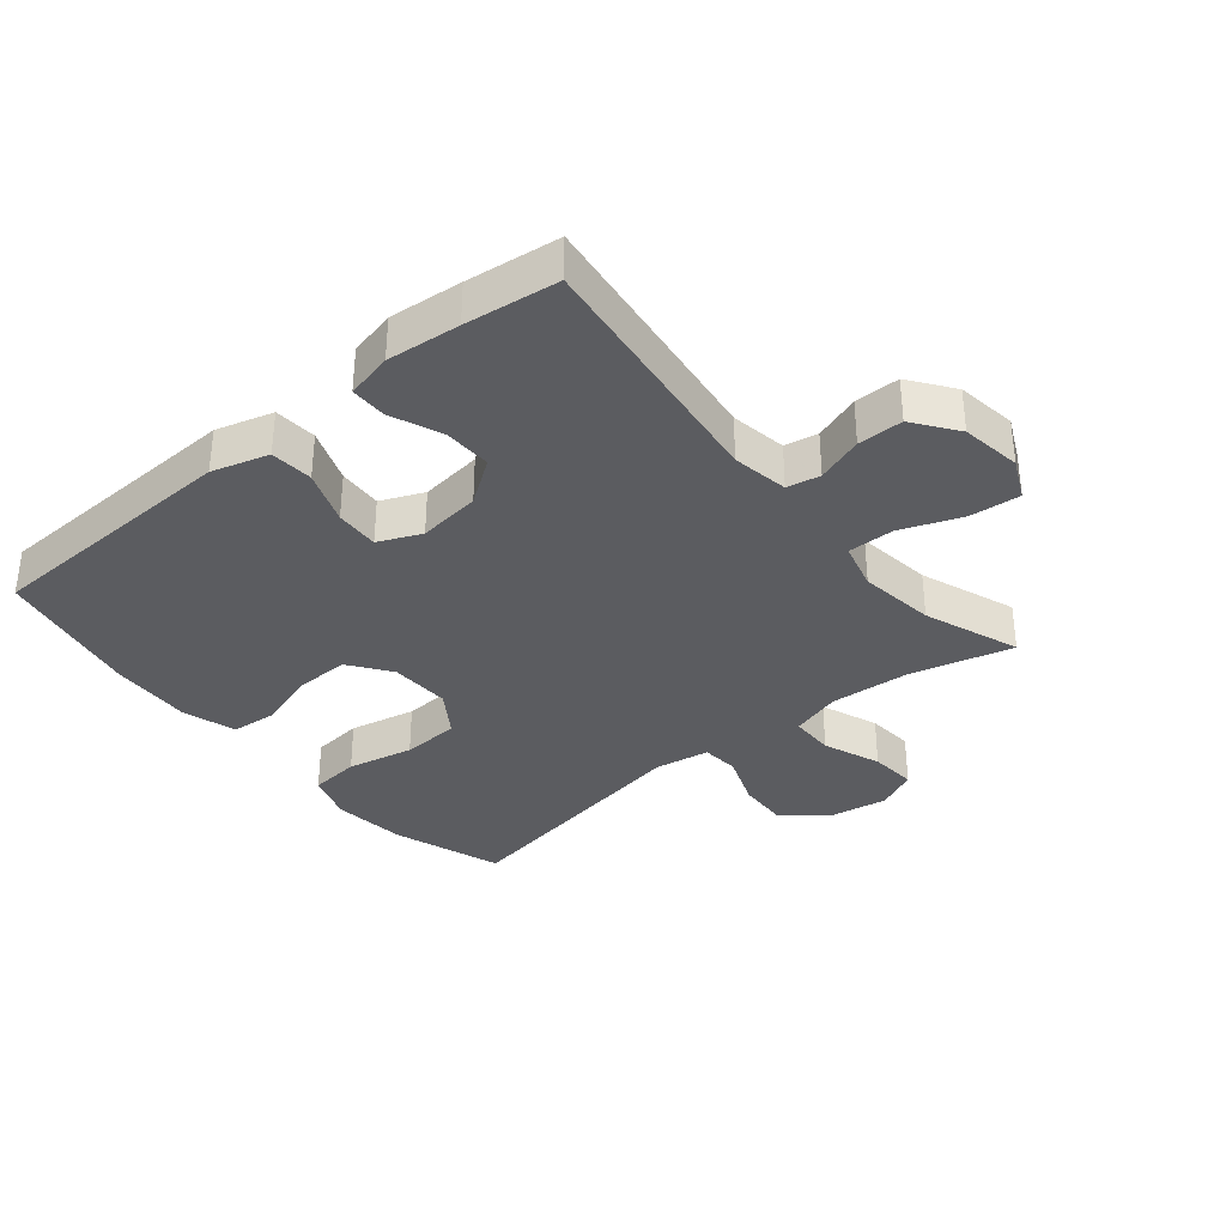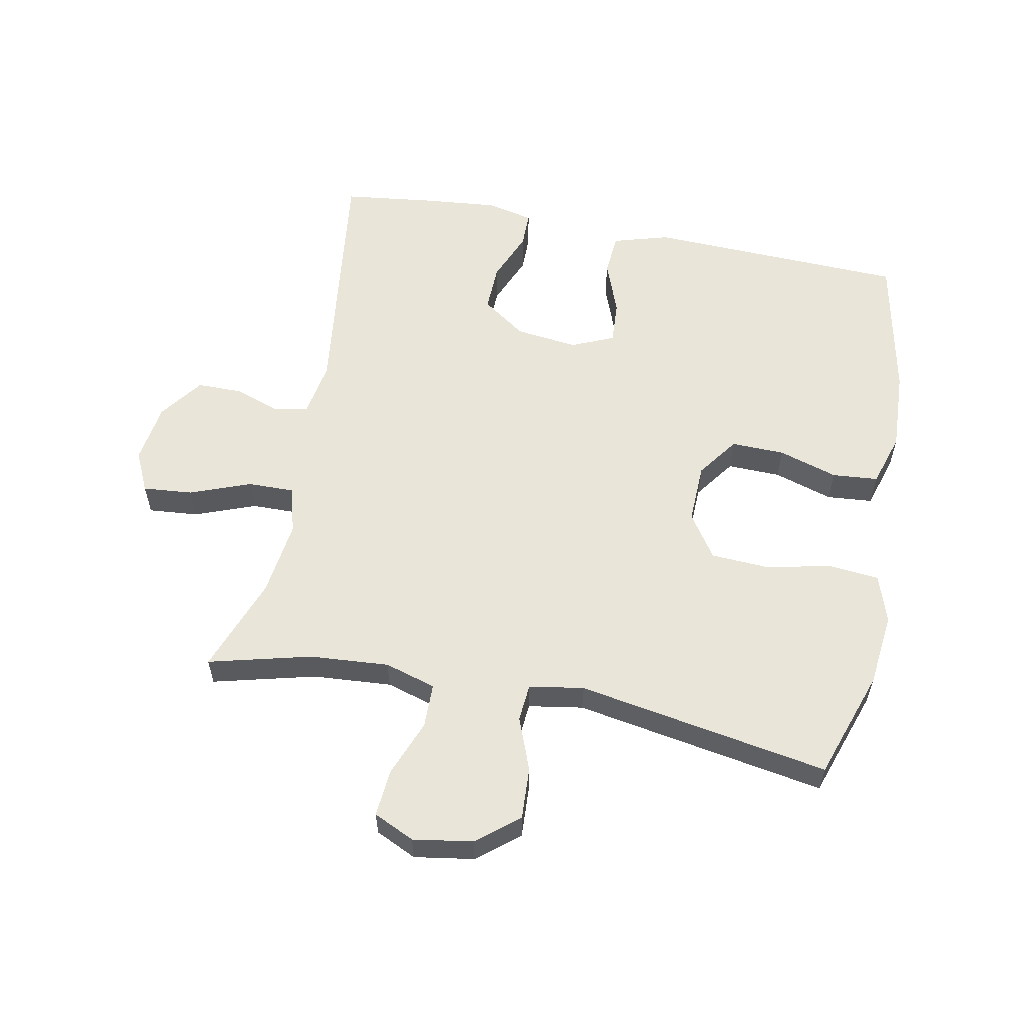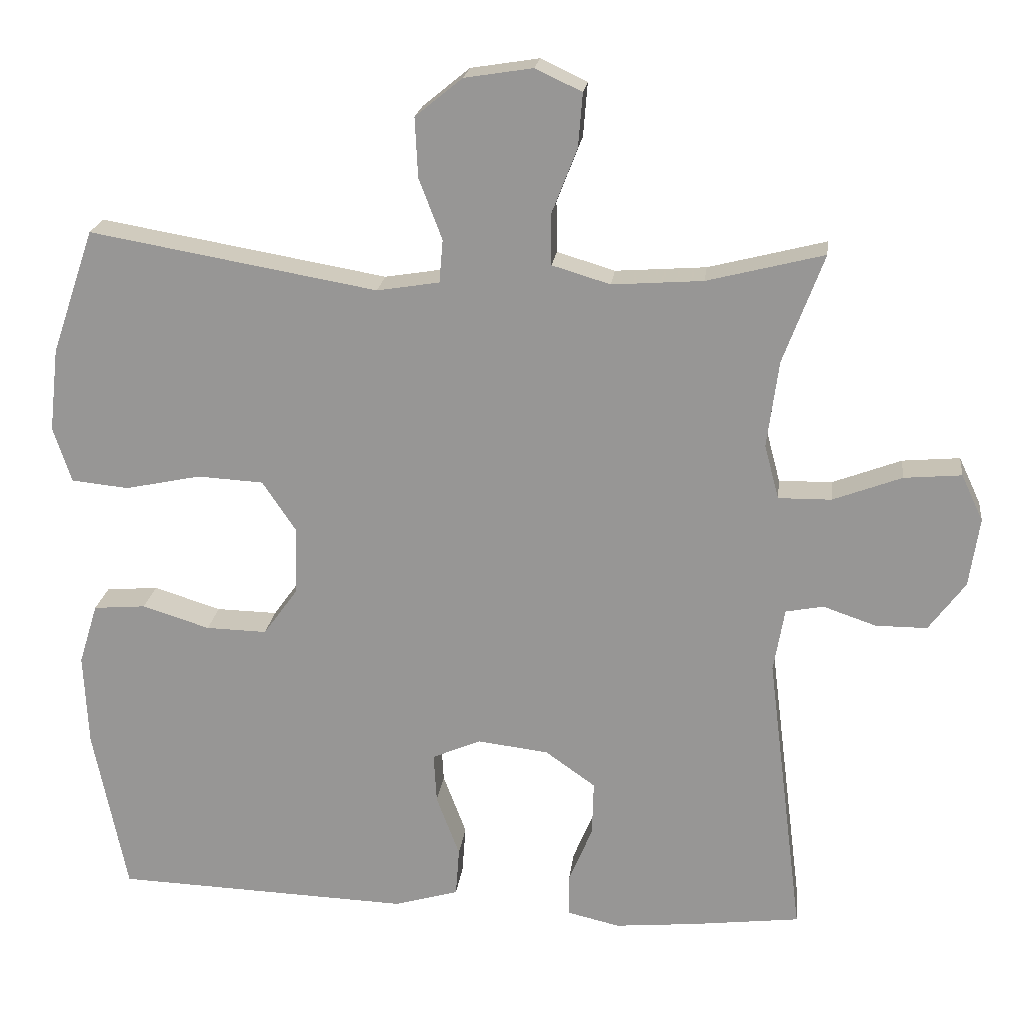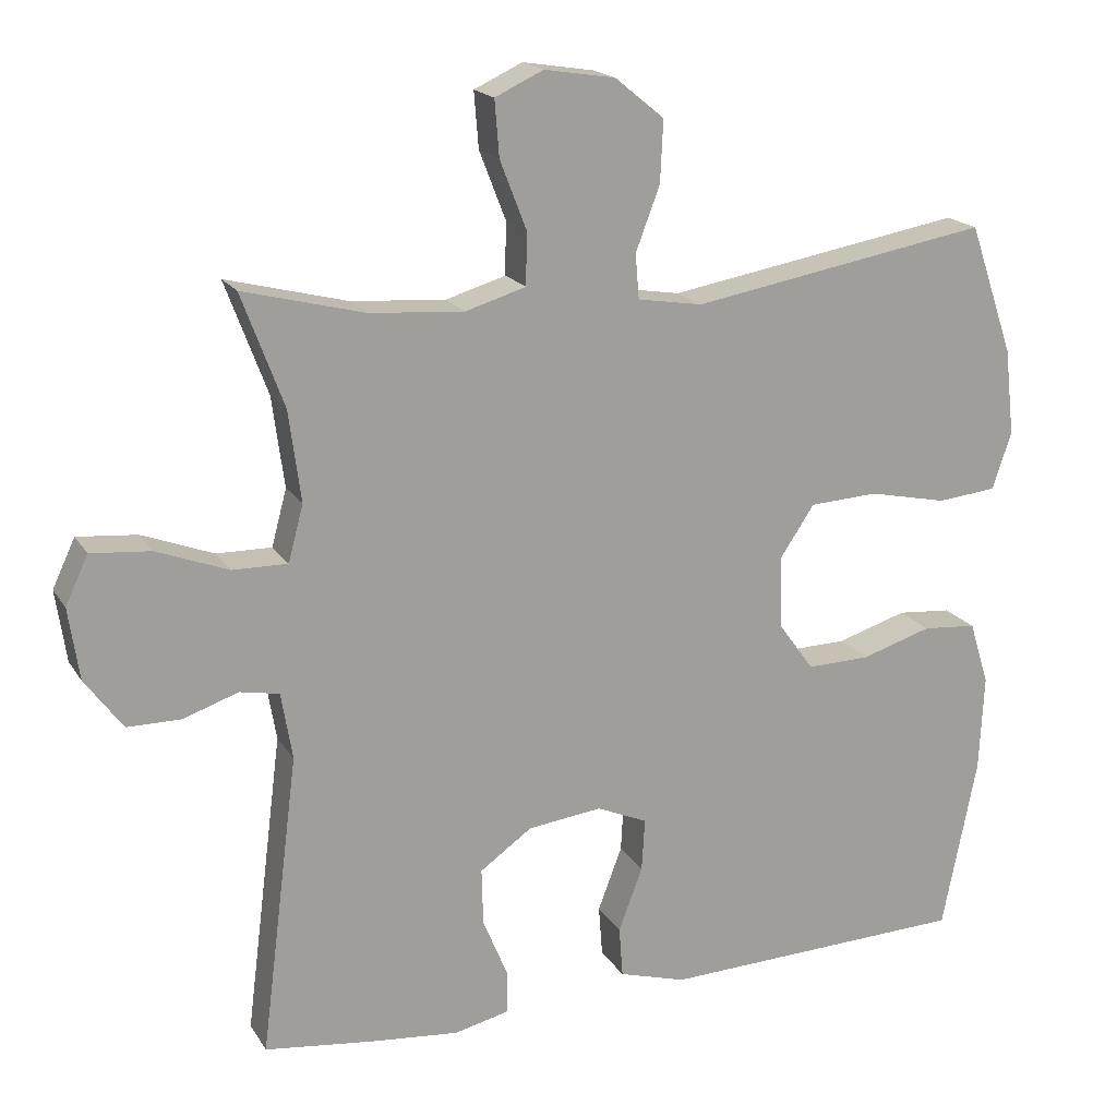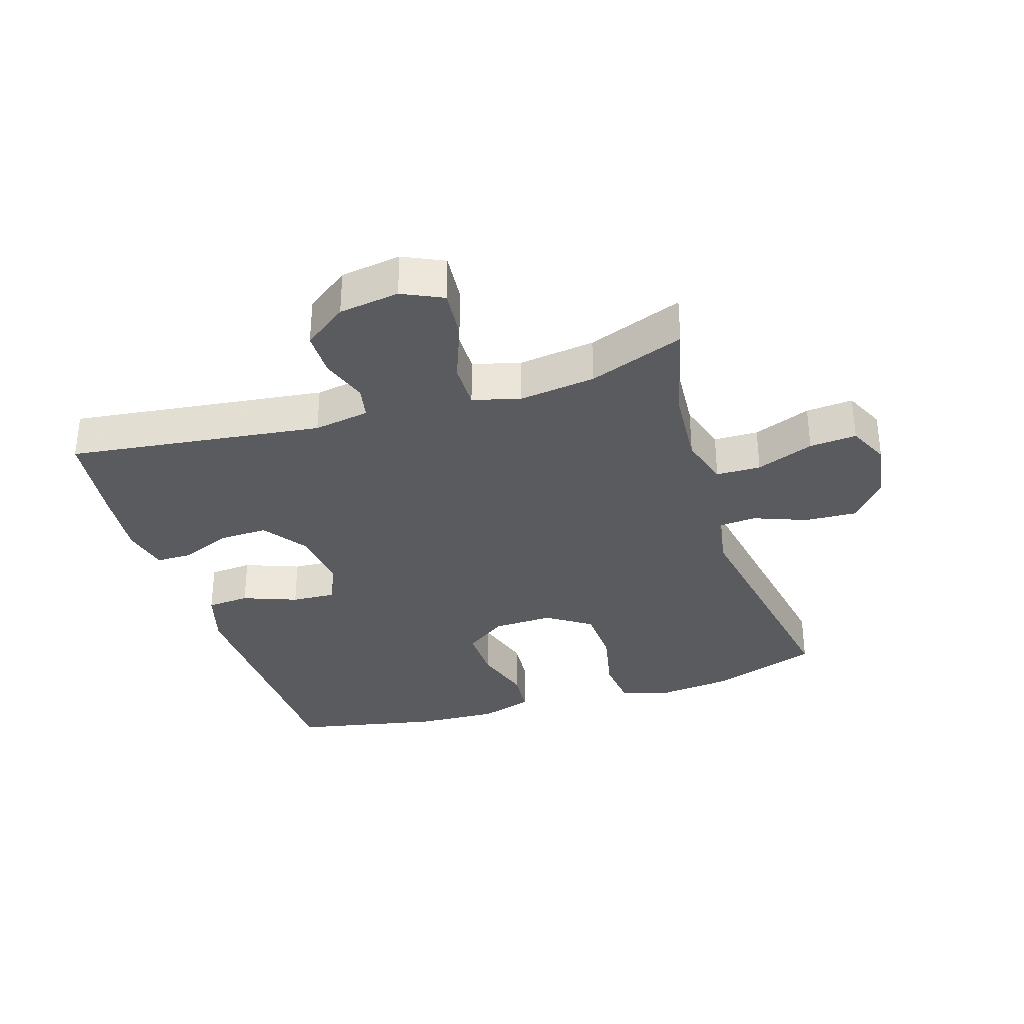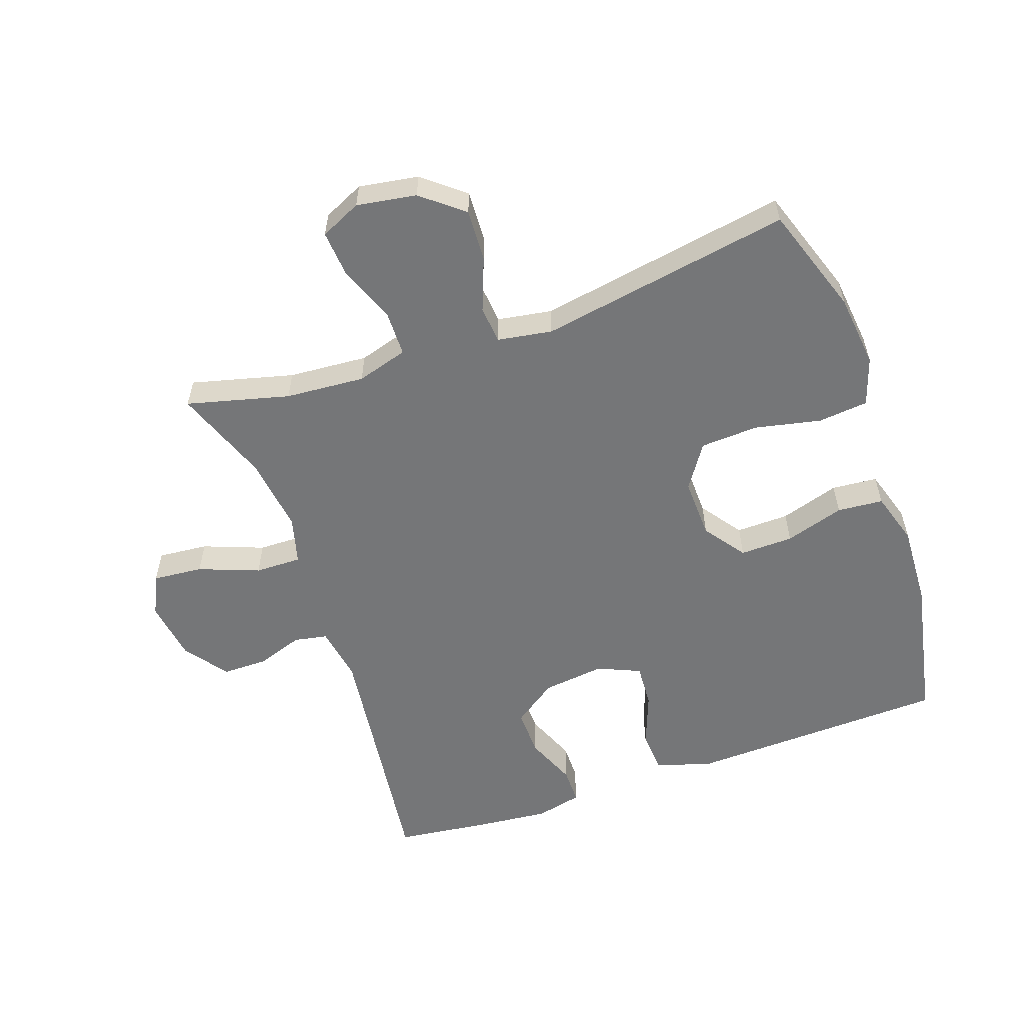
<metadata>
{"format":"obj","ext":"obj","renderer":"f3d","projection":"perspective","resolution":1024,"background":"white","views":[{"elev":-34.8,"azim":-140.5,"up":"+Y"},{"elev":58.0,"azim":11.0,"up":"+Y"},{"elev":20.8,"azim":-173.1,"up":"+Z"},{"elev":18.2,"azim":-22.4,"up":"+Z"},{"elev":-33.3,"azim":-72.6,"up":"+Y"},{"elev":-56.8,"azim":19.2,"up":"+Y"}]}
</metadata>
<code>
v -0.5 0.07 0.5
v -0.339 0.07 0.459
v -0.214 0.07 0.45
v -0.134 0.07 0.474
v -0.133 0.07 0.544
v -0.168 0.07 0.634
v -0.174 0.07 0.708
v -0.11 0.07 0.738
v -0.016 0.07 0.723
v 0.049 0.07 0.67
v 0.045 0.07 0.588
v 0.013 0.07 0.504
v 0.018 0.07 0.445
v 0.104 0.07 0.431
v 0.5 0.07 0.5
v 0.559 0.07 0.328
v 0.572 0.07 0.213
v 0.547 0.07 0.137
v 0.468 0.07 0.129
v 0.364 0.07 0.151
v 0.273 0.07 0.146
v 0.227 0.07 0.077
v 0.23 0.07 -0.018
v 0.277 0.07 -0.083
v 0.361 0.07 -0.081
v 0.454 0.07 -0.052
v 0.526 0.07 -0.058
v 0.552 0.07 -0.142
v 0.546 0.07 -0.27
v 0.5 0.07 -0.5
v 0.227 0.07 -0.51
v 0.092 0.07 -0.515
v 0.003 0.07 -0.489
v -0.002 0.07 -0.422
v 0.03 0.07 -0.337
v 0.034 0.07 -0.268
v -0.033 0.07 -0.239
v -0.131 0.07 -0.251
v -0.2 0.07 -0.3
v -0.198 0.07 -0.375
v -0.165 0.07 -0.455
v -0.165 0.07 -0.512
v -0.238 0.07 -0.529
v -0.353 0.07 -0.518
v -0.5 0.07 -0.5
v -0.45 0.07 -0.101
v -0.465 0.07 -0.013
v -0.517 0.07 -0.003
v -0.59 0.07 -0.028
v -0.661 0.07 -0.028
v -0.711 0.07 0.04
v -0.725 0.07 0.135
v -0.695 0.07 0.199
v -0.616 0.07 0.192
v -0.521 0.07 0.156
v -0.448 0.07 0.155
v -0.428 0.07 0.23
v -0.444 0.07 0.35
v -0.5 0 0.5
v -0.339 0 0.459
v -0.214 0 0.45
v -0.134 0 0.474
v -0.133 0 0.544
v -0.168 0 0.634
v -0.174 0 0.708
v -0.11 0 0.738
v -0.016 0 0.723
v 0.049 0 0.67
v 0.045 0 0.588
v 0.013 0 0.504
v 0.018 0 0.445
v 0.104 0 0.431
v 0.5 0 0.5
v 0.559 0 0.328
v 0.572 0 0.213
v 0.547 0 0.137
v 0.468 0 0.129
v 0.364 0 0.151
v 0.273 0 0.146
v 0.227 0 0.077
v 0.23 0 -0.018
v 0.277 0 -0.083
v 0.361 0 -0.081
v 0.454 0 -0.052
v 0.526 0 -0.058
v 0.552 0 -0.142
v 0.546 0 -0.27
v 0.5 0 -0.5
v 0.227 0 -0.51
v 0.092 0 -0.515
v 0.003 0 -0.489
v -0.002 0 -0.422
v 0.03 0 -0.337
v 0.034 0 -0.268
v -0.033 0 -0.239
v -0.131 0 -0.251
v -0.2 0 -0.3
v -0.198 0 -0.375
v -0.165 0 -0.455
v -0.165 0 -0.512
v -0.238 0 -0.529
v -0.353 0 -0.518
v -0.5 0 -0.5
v -0.45 0 -0.101
v -0.465 0 -0.013
v -0.517 0 -0.003
v -0.59 0 -0.028
v -0.661 0 -0.028
v -0.711 0 0.04
v -0.725 0 0.135
v -0.695 0 0.199
v -0.616 0 0.192
v -0.521 0 0.156
v -0.448 0 0.155
v -0.428 0 0.23
v -0.444 0 0.35
f 52 53 54 55
f 52 55 56
f 51 52 56
f 48 49 50 51
f 47 48 51 56
f 46 47 56 57
f 44 45 46
f 43 44 46 57
f 40 41 42 43
f 39 40 43 57
f 32 33 34 35
f 31 32 35 36
f 30 31 36
f 29 30 36
f 28 29 36 37
f 25 26 27 28
f 24 25 28 37
f 17 18 19 20
f 17 20 21
f 14 15 16 17
f 13 14 17 21
f 9 10 11 12
f 9 12 13
f 8 9 13
f 5 6 7 8
f 4 5 8 13
f 3 4 13 21
f 58 1 2
f 38 39 57 58
f 23 24 37 38
f 22 23 38 58
f 21 22 58
f 2 3 21 58
f 113 112 111 110
f 114 113 110
f 114 110 109
f 109 108 107 106
f 114 109 106 105
f 115 114 105 104
f 104 103 102
f 115 104 102 101
f 101 100 99 98
f 115 101 98 97
f 93 92 91 90
f 94 93 90 89
f 94 89 88
f 94 88 87
f 95 94 87 86
f 86 85 84 83
f 95 86 83 82
f 78 77 76 75
f 79 78 75
f 75 74 73 72
f 79 75 72 71
f 70 69 68 67
f 71 70 67
f 71 67 66
f 66 65 64 63
f 71 66 63 62
f 79 71 62 61
f 60 59 116
f 116 115 97 96
f 96 95 82 81
f 116 96 81 80
f 116 80 79
f 116 79 61 60
f 1 59 60 2
f 2 60 61 3
f 3 61 62 4
f 4 62 63 5
f 5 63 64 6
f 6 64 65 7
f 7 65 66 8
f 8 66 67 9
f 9 67 68 10
f 10 68 69 11
f 11 69 70 12
f 12 70 71 13
f 13 71 72 14
f 14 72 73 15
f 15 73 74 16
f 16 74 75 17
f 17 75 76 18
f 18 76 77 19
f 19 77 78 20
f 20 78 79 21
f 21 79 80 22
f 22 80 81 23
f 23 81 82 24
f 24 82 83 25
f 25 83 84 26
f 26 84 85 27
f 27 85 86 28
f 28 86 87 29
f 29 87 88 30
f 30 88 89 31
f 31 89 90 32
f 32 90 91 33
f 33 91 92 34
f 34 92 93 35
f 35 93 94 36
f 36 94 95 37
f 37 95 96 38
f 38 96 97 39
f 39 97 98 40
f 40 98 99 41
f 41 99 100 42
f 42 100 101 43
f 43 101 102 44
f 44 102 103 45
f 45 103 104 46
f 46 104 105 47
f 47 105 106 48
f 48 106 107 49
f 49 107 108 50
f 50 108 109 51
f 51 109 110 52
f 52 110 111 53
f 53 111 112 54
f 54 112 113 55
f 55 113 114 56
f 56 114 115 57
f 57 115 116 58
f 58 116 59 1

</code>
